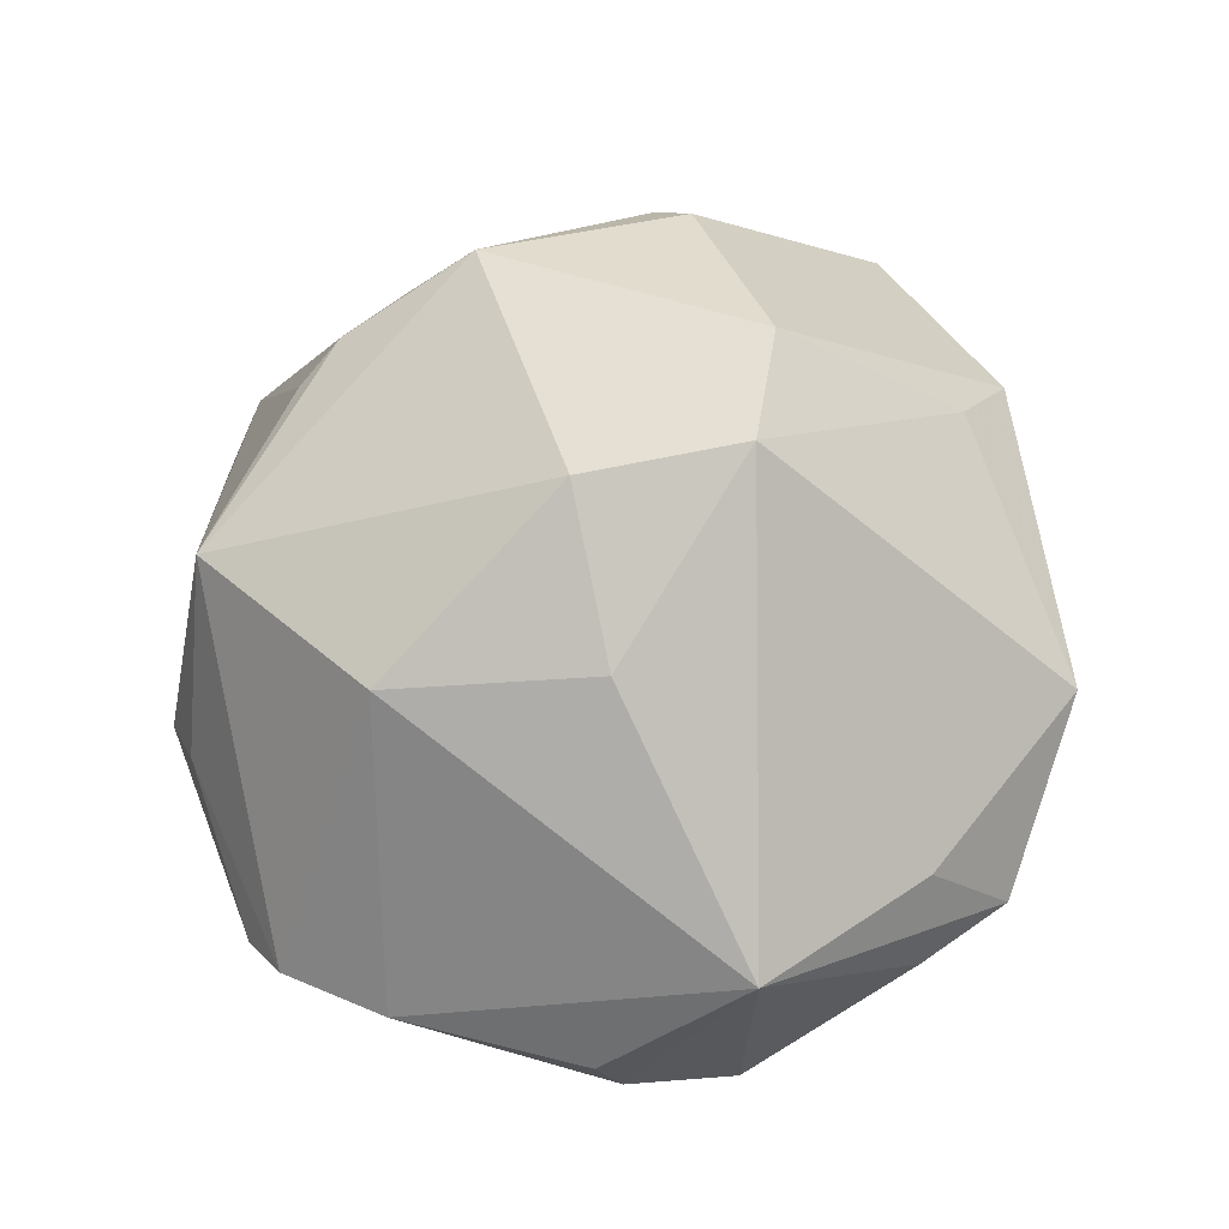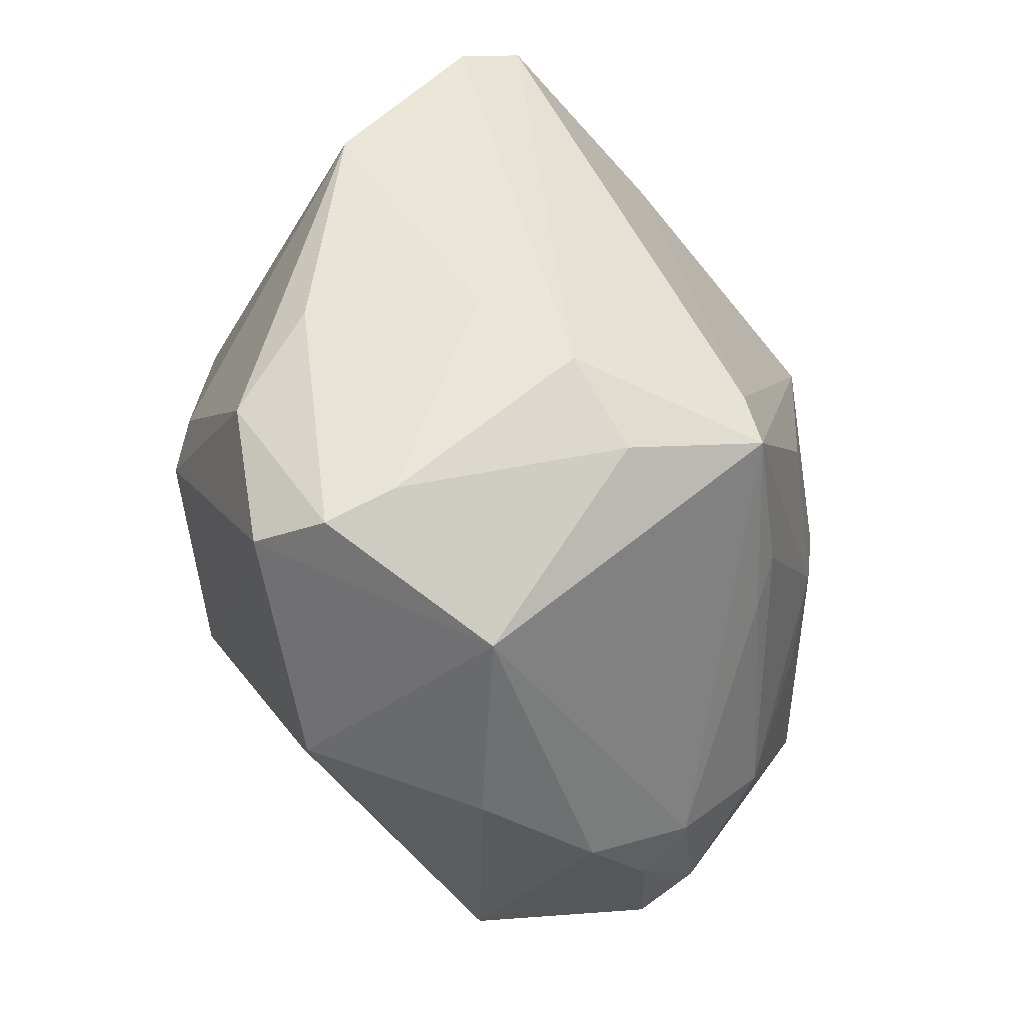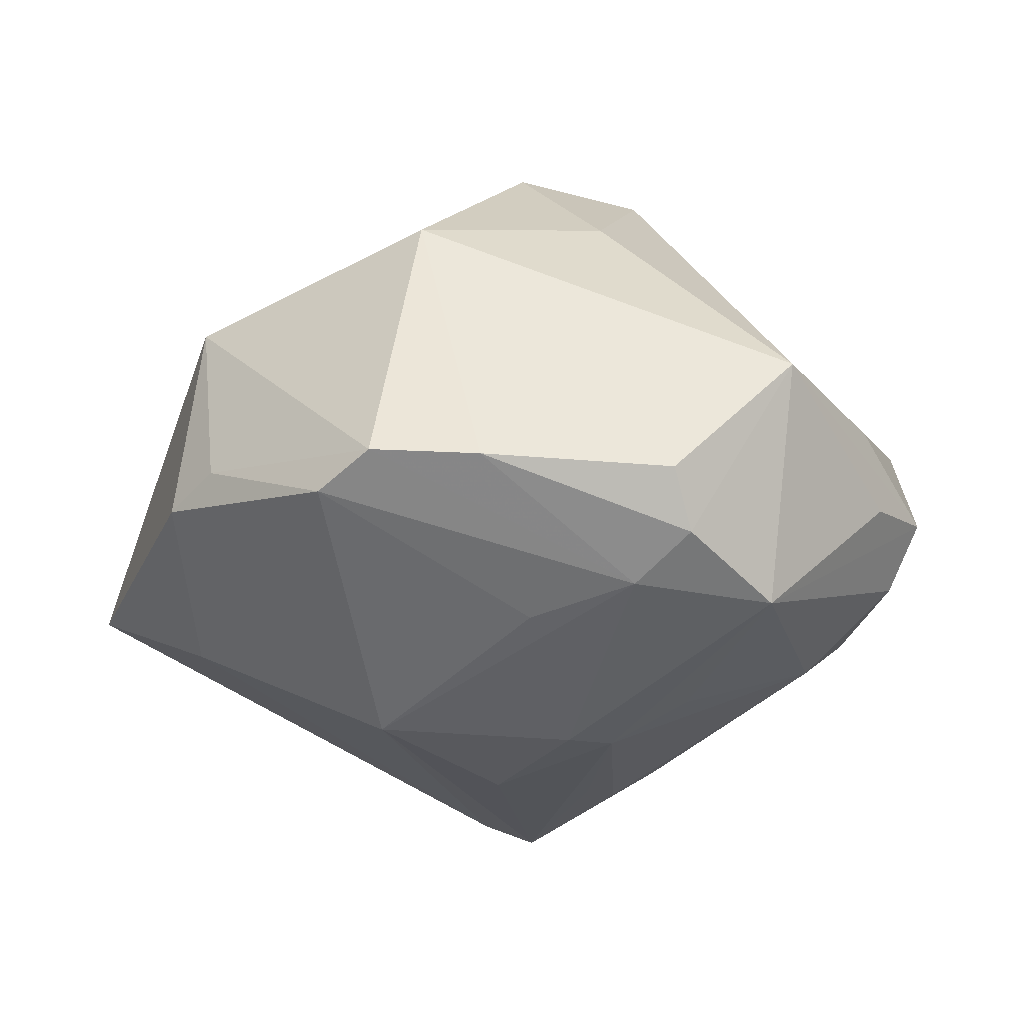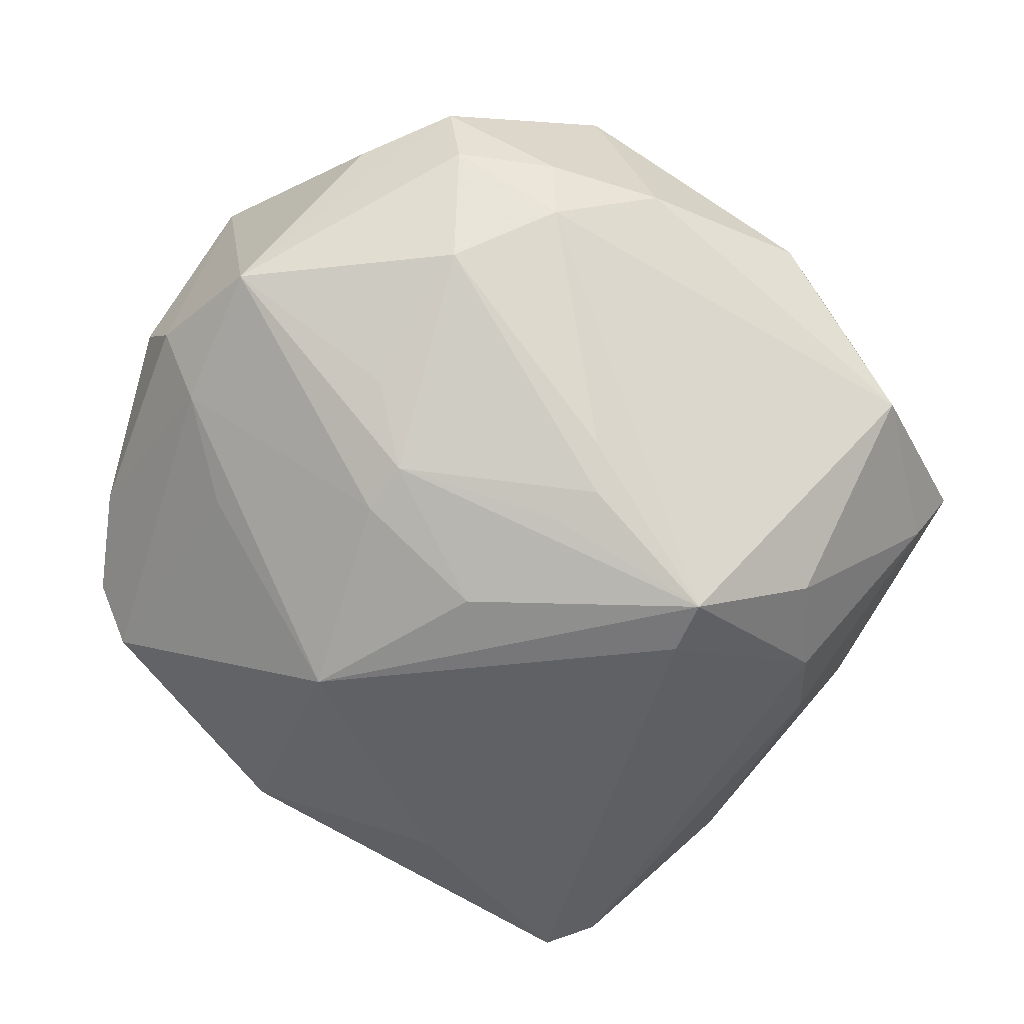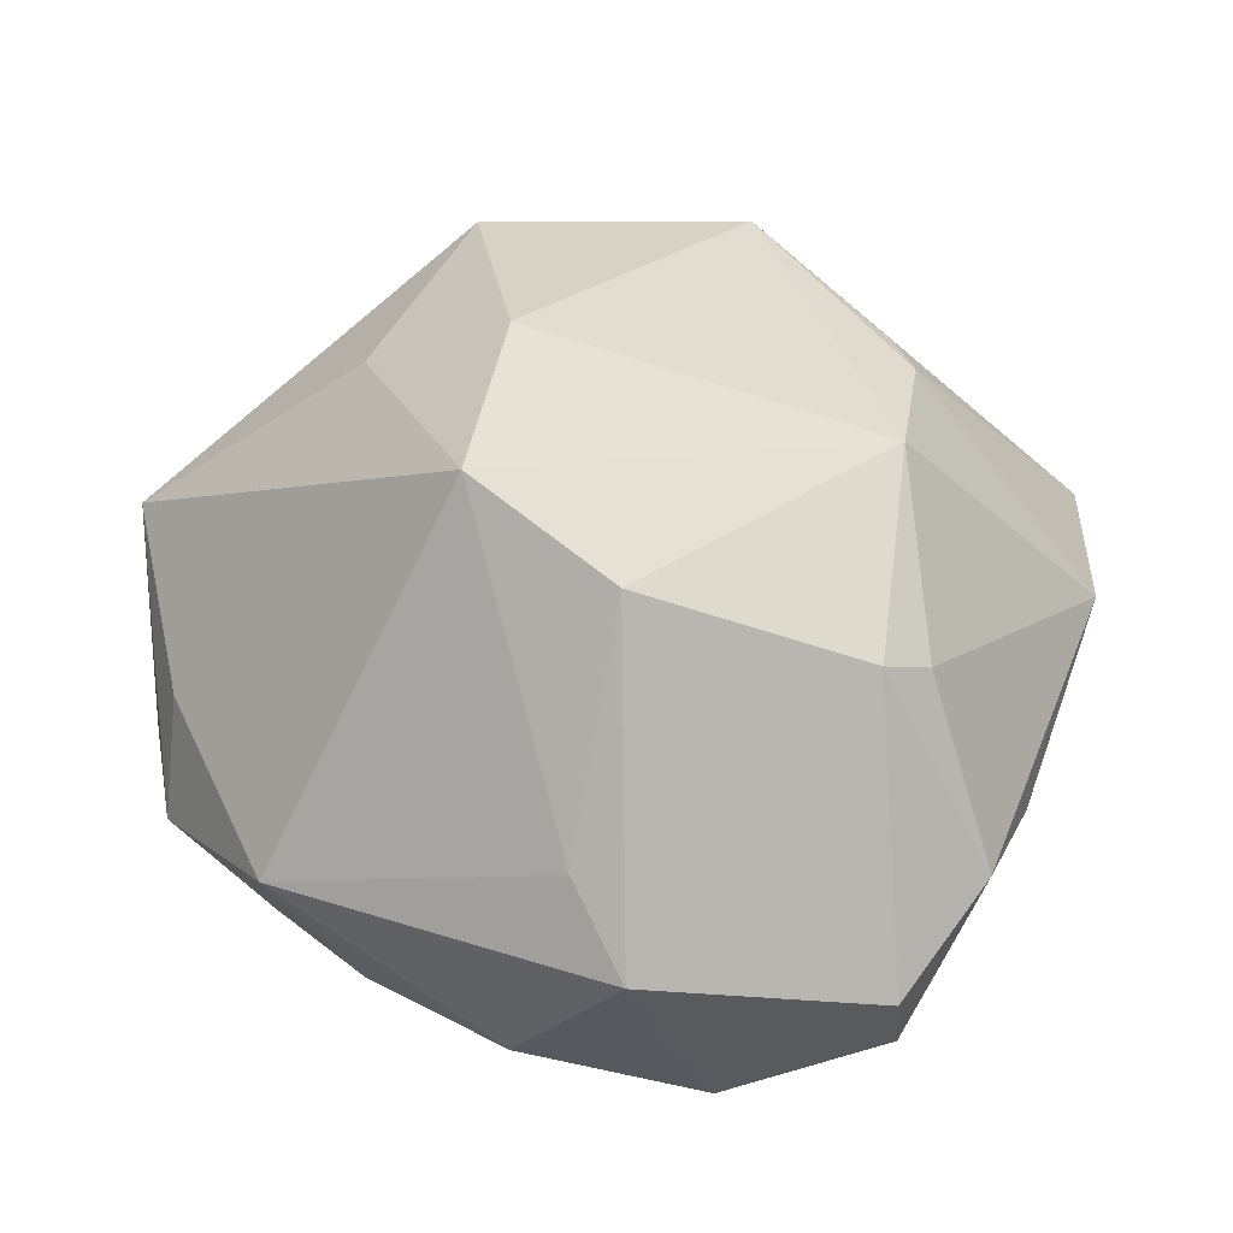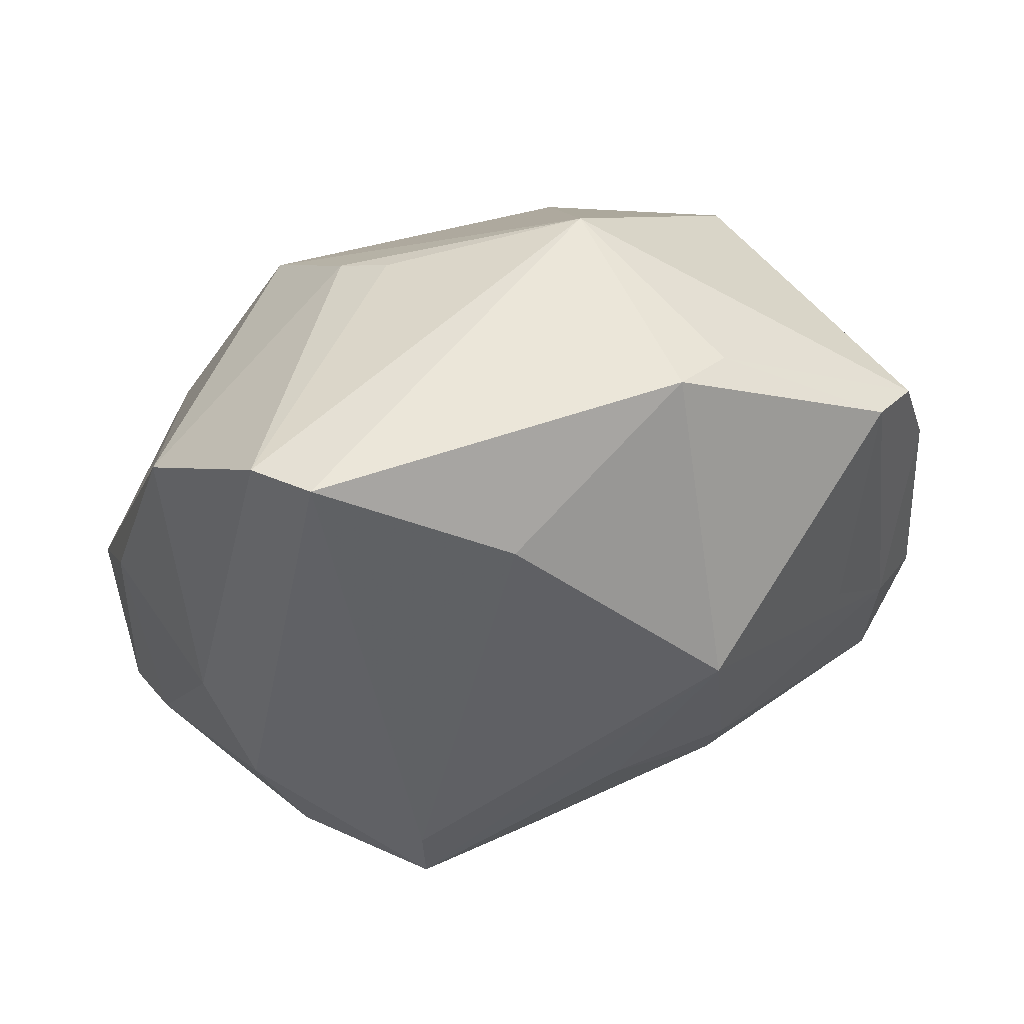
<metadata>
{"format":"obj","ext":"obj","renderer":"f3d","projection":"perspective","resolution":1024,"background":"white","views":[{"elev":53.0,"azim":-80.8,"up":"+Z"},{"elev":-24.2,"azim":115.4,"up":"+Y"},{"elev":-14.5,"azim":-103.4,"up":"+Z"},{"elev":-75.0,"azim":-21.5,"up":"+Z"},{"elev":59.4,"azim":35.9,"up":"+Z"},{"elev":68.2,"azim":167.1,"up":"+Y"}]}
</metadata>
<code>
v -0.02308 -0.0151 -0.02744
v -0.0508 -0.005469 -0.00667
v -0.02867 -0.003533 0.02869
v 0.009733 0.03591 0.01922
v -0.03178 0.01904 0.02564
v -0.02366 -0.04097 -0.01278
v 0.01915 -0.006655 -0.03939
v 0.04958 -0.005926 0.009454
v 0.01047 -0.01368 0.03626
v -0.01262 -0.0435 -0.01122
v -0.04304 -0.003081 -0.01817
v 0.000236 -0.009238 -0.035
v 0.004107 -0.01372 -0.03473
v 0.04741 0.005539 0.002761
v 0.01903 -0.0005307 -0.03741
v -0.04854 -0.007951 -0.01331
v -0.01455 0.00266 0.03998
v -0.01758 -0.007401 -0.03178
v -0.02341 0.04184 -0.003107
v 0.04037 0.006837 -0.015
v 0.03571 -0.03225 -0.01457
v 0.02817 -0.03742 0.01174
v -0.007807 -0.01396 0.04034
v 0.003659 0.03935 -0.01937
v -0.01079 -0.03935 -0.01729
v 0.02121 0.01883 0.03093
v -0.01715 0.02029 -0.0311
v -0.02025 -0.03117 -0.02274
v 0.03998 0.03151 0.002612
v -0.04722 -0.02072 0.007274
v 0.03656 -0.001005 -0.02447
v -0.04577 0.02736 -0.005508
v -0.03043 -0.03581 0.004841
v 0.04972 -0.02137 -0.001981
v 0.04665 -0.01741 -0.0085
v -0.01903 -0.001778 -0.03181
v -0.008405 -0.04817 0.008452
v -0.04877 0.01572 -0.006033
v -0.01216 0.04176 0.0171
v 0.002336 -0.01842 -0.03206
v -0.03576 0.007019 -0.02097
v 0.02358 0.0496 -0.01175
v -0.03435 -0.0359 -0.005771
v 0.03199 -0.01059 -0.02875
v -0.04242 -0.01913 -0.01942
v -0.0261 -0.04399 -0.005169
v 0.01857 -0.03332 0.01799
v 0.03271 -0.002169 0.02812
v -0.01757 0.04562 -0.006528
v 0.01848 -0.0437 -0.004924
v -0.004964 0.003495 -0.03536
v 0.0002122 -0.04443 -0.01014
v 0.04926 -0.02171 0.006785
v -0.04085 0.03202 -0.00923
v 0.01462 0.03236 0.02218
v 0.02918 0.04735 -0.007016
v 0.0357 0.00225 0.02464
f 21 22 50
f 53 22 21
f 7 21 25
f 32 5 39
f 23 26 17
f 17 26 39
f 39 5 17
f 26 57 29
f 39 26 55
f 26 29 55
f 50 22 37
f 44 21 7
f 46 30 43
f 43 45 46
f 30 45 43
f 50 37 52
f 52 21 50
f 52 25 21
f 46 45 6
f 14 29 8
f 8 29 57
f 48 57 26
f 53 8 48
f 48 8 57
f 2 30 38
f 38 30 5
f 5 32 38
f 5 30 3
f 3 17 5
f 3 30 23
f 23 17 3
f 56 42 39
f 56 55 29
f 39 42 49
f 7 27 15
f 23 37 47
f 47 37 22
f 33 30 46
f 46 37 33
f 23 30 33
f 33 37 23
f 53 21 34
f 14 8 34
f 34 8 53
f 51 27 7
f 7 18 51
f 36 18 45
f 27 51 36
f 36 51 18
f 12 18 7
f 28 6 45
f 25 6 28
f 25 52 10
f 10 6 25
f 46 6 10
f 10 37 46
f 10 52 37
f 9 22 53
f 53 48 9
f 23 47 9
f 9 47 22
f 9 26 23
f 9 48 26
f 11 38 32
f 27 36 11
f 11 36 45
f 39 55 4
f 4 56 39
f 55 56 4
f 42 56 31
f 31 15 42
f 31 44 7
f 7 15 31
f 19 32 39
f 39 49 19
f 54 49 27
f 54 11 32
f 32 19 54
f 54 19 49
f 27 49 24
f 24 49 42
f 24 15 27
f 42 15 24
f 21 44 35
f 35 34 21
f 44 31 35
f 14 34 35
f 45 18 1
f 1 28 45
f 18 28 1
f 18 12 13
f 13 28 18
f 13 12 7
f 2 38 16
f 38 11 16
f 16 11 45
f 16 30 2
f 16 45 30
f 20 56 29
f 20 31 56
f 20 29 14
f 14 35 20
f 20 35 31
f 27 11 41
f 41 54 27
f 11 54 41
f 7 25 40
f 40 13 7
f 25 28 40
f 28 13 40

</code>
